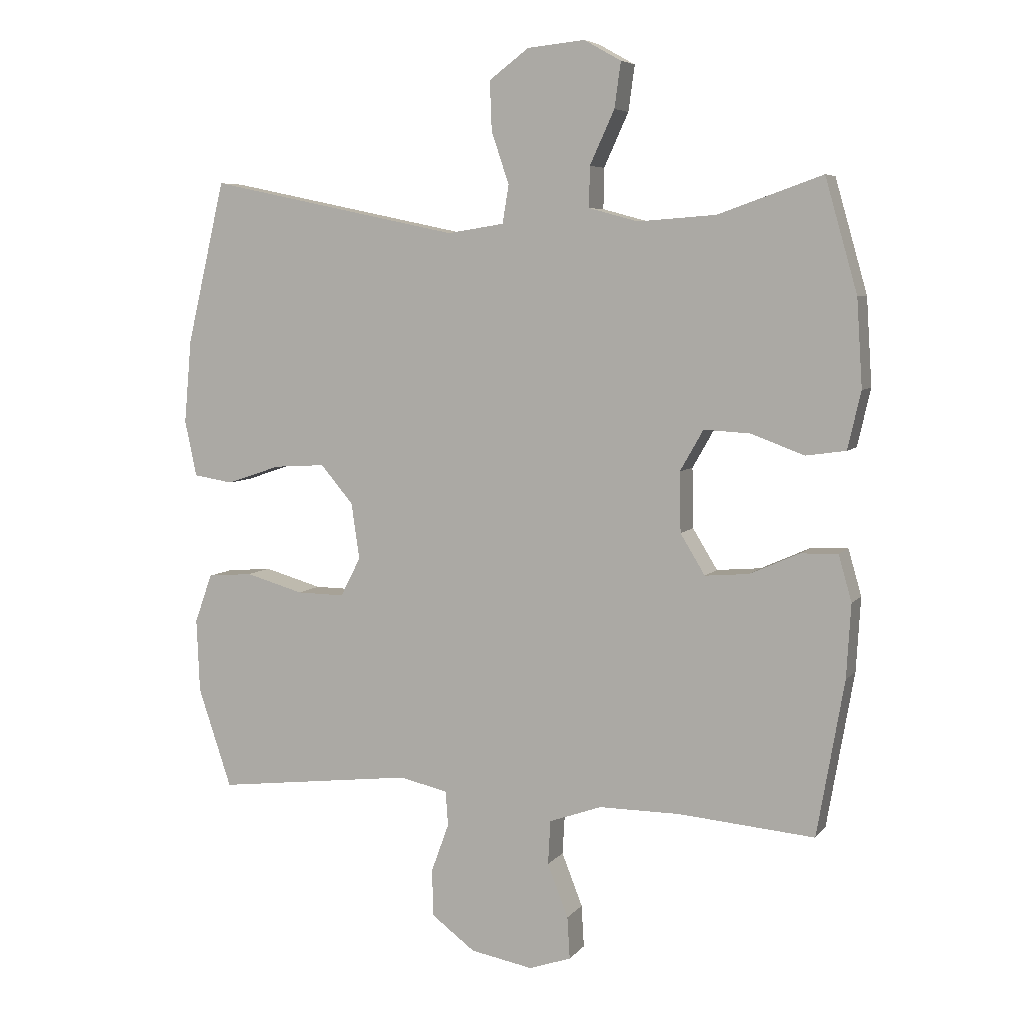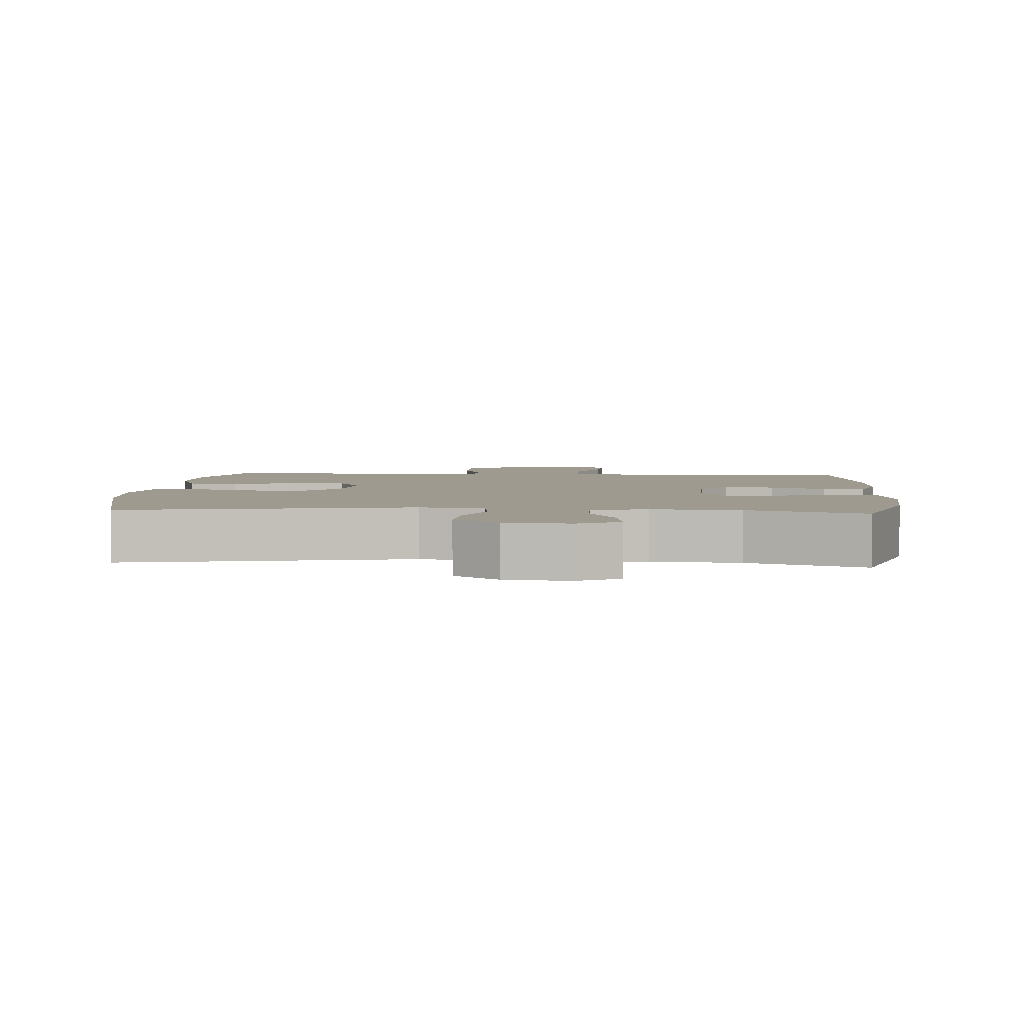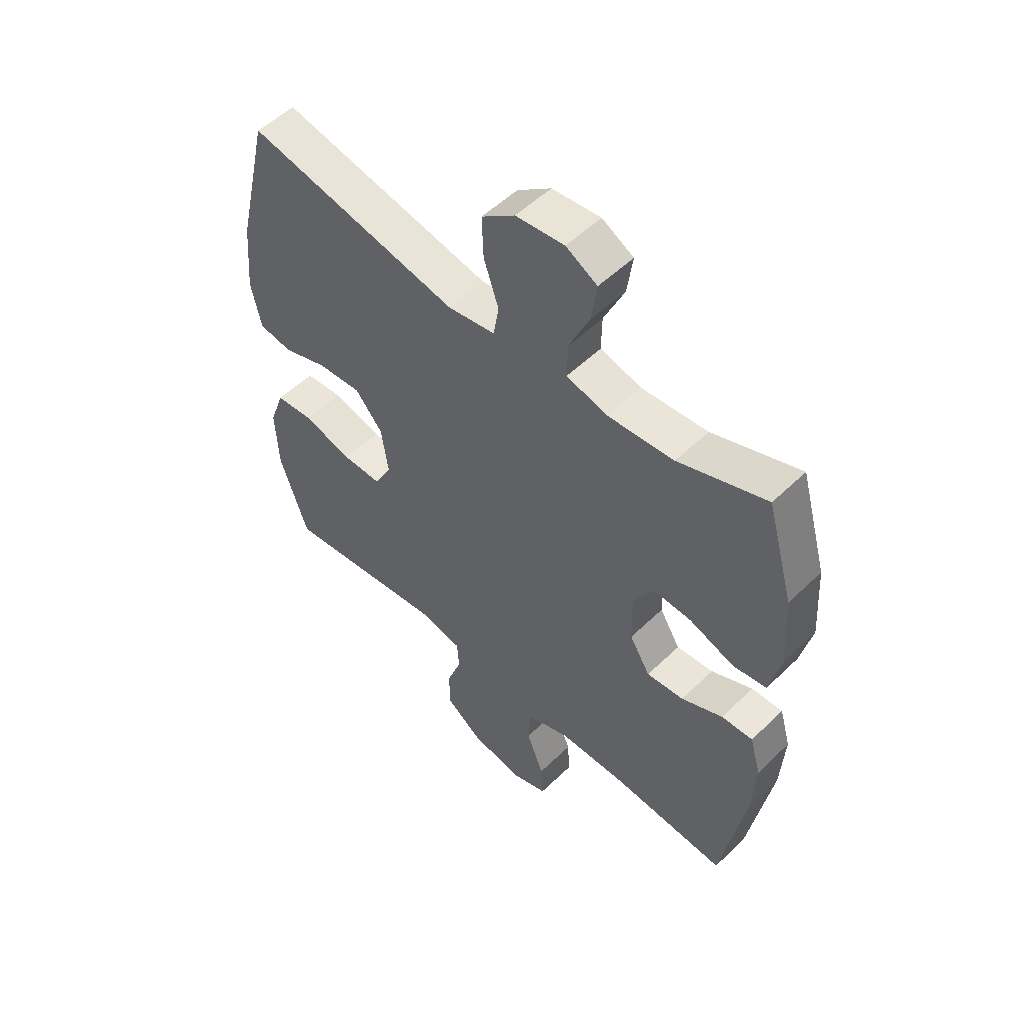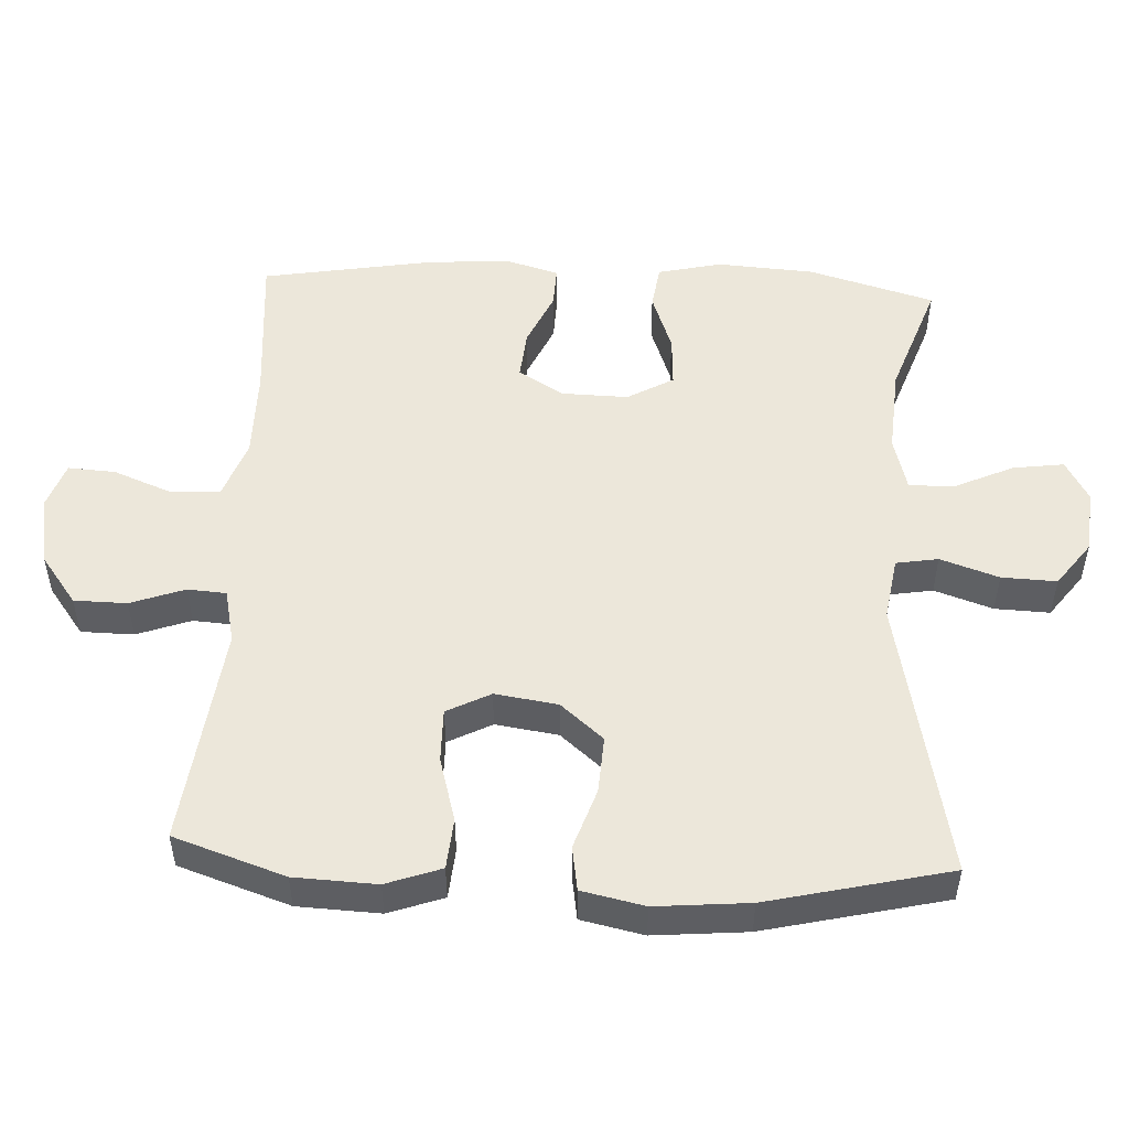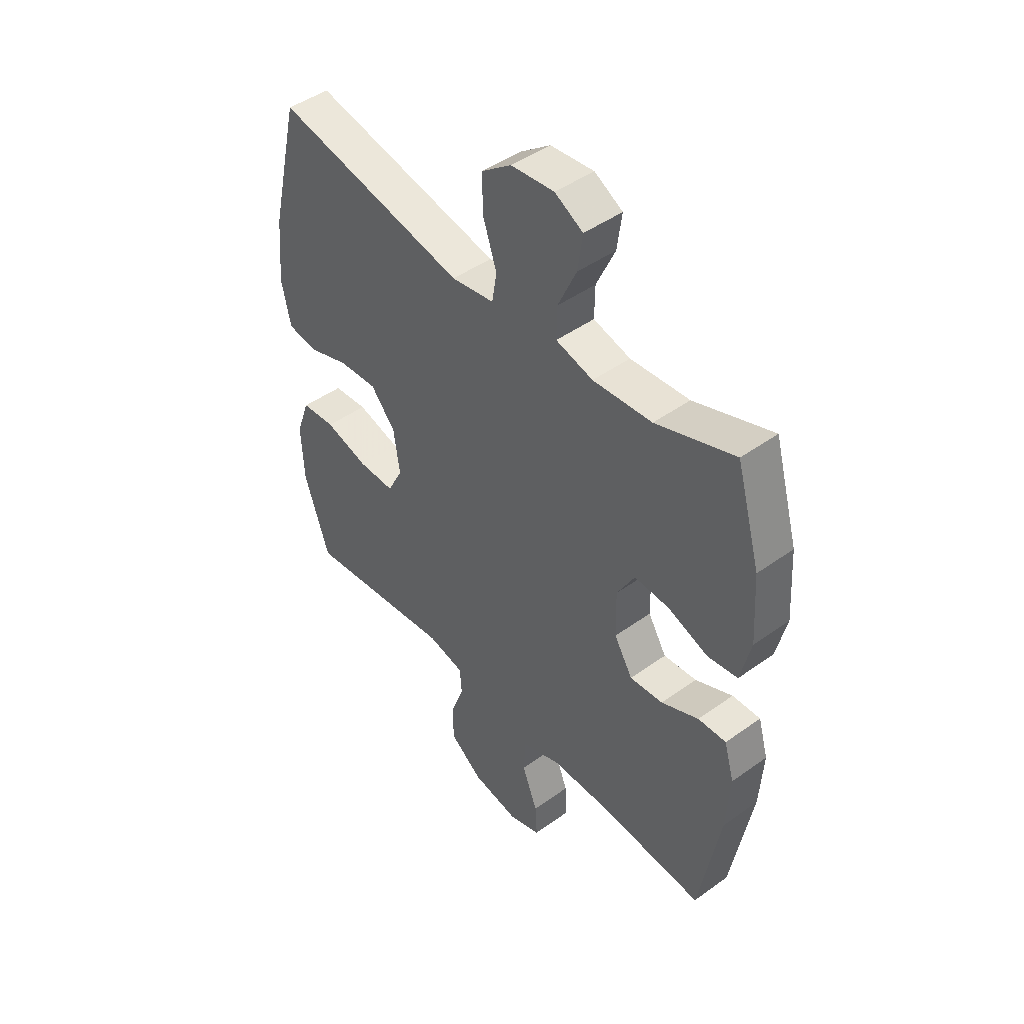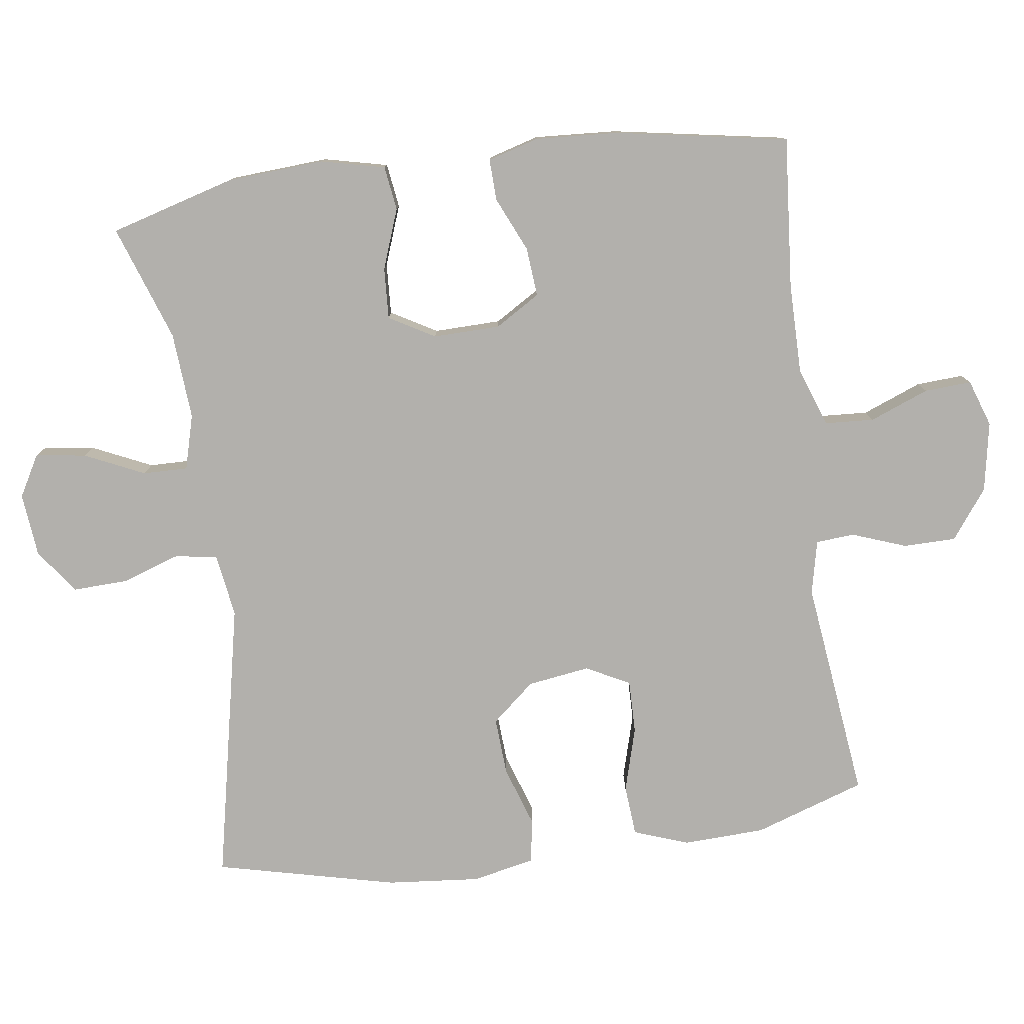
<metadata>
{"format":"obj","ext":"obj","renderer":"f3d","projection":"perspective","resolution":1024,"background":"white","views":[{"elev":6.2,"azim":20.6,"up":"+Z"},{"elev":3.8,"azim":4.3,"up":"+Y"},{"elev":53.1,"azim":44.1,"up":"+Z"},{"elev":51.2,"azim":-87.1,"up":"+Y"},{"elev":45.7,"azim":50.4,"up":"+Z"},{"elev":-78.8,"azim":97.7,"up":"+Y"}]}
</metadata>
<code>
v 0.5 0.07 -0.5
v 0.284 0.07 -0.482
v 0.155 0.07 -0.482
v 0.072 0.07 -0.512
v 0.068 0.07 -0.582
v 0.101 0.07 -0.666
v 0.105 0.07 -0.733
v 0.038 0.07 -0.756
v -0.061 0.07 -0.738
v -0.131 0.07 -0.686
v -0.132 0.07 -0.611
v -0.104 0.07 -0.534
v -0.108 0.07 -0.479
v -0.185 0.07 -0.462
v -0.5 0.07 -0.5
v -0.553 0.07 -0.342
v -0.558 0.07 -0.225
v -0.53 0.07 -0.147
v -0.458 0.07 -0.141
v -0.366 0.07 -0.167
v -0.29 0.07 -0.168
v -0.258 0.07 -0.106
v -0.271 0.07 -0.017
v -0.323 0.07 0.044
v -0.405 0.07 0.039
v -0.491 0.07 0.01
v -0.554 0.07 0.02
v -0.573 0.07 0.109
v -0.561 0.07 0.242
v -0.5 0.07 0.5
v -0.099 0.07 0.417
v -0.009 0.07 0.431
v 0.001 0.07 0.491
v -0.027 0.07 0.574
v -0.03 0.07 0.652
v 0.033 0.07 0.699
v 0.124 0.07 0.708
v 0.183 0.07 0.675
v 0.173 0.07 0.603
v 0.134 0.07 0.518
v 0.133 0.07 0.454
v 0.211 0.07 0.433
v 0.335 0.07 0.442
v 0.5 0.07 0.5
v 0.551 0.07 0.321
v 0.56 0.07 0.183
v 0.539 0.07 0.092
v 0.476 0.07 0.083
v 0.391 0.07 0.114
v 0.318 0.07 0.118
v 0.281 0.07 0.053
v 0.283 0.07 -0.042
v 0.322 0.07 -0.106
v 0.392 0.07 -0.1
v 0.47 0.07 -0.065
v 0.529 0.07 -0.063
v 0.55 0.07 -0.136
v 0.543 0.07 -0.253
v 0.5 0 -0.5
v 0.284 0 -0.482
v 0.155 0 -0.482
v 0.072 0 -0.512
v 0.068 0 -0.582
v 0.101 0 -0.666
v 0.105 0 -0.733
v 0.038 0 -0.756
v -0.061 0 -0.738
v -0.131 0 -0.686
v -0.132 0 -0.611
v -0.104 0 -0.534
v -0.108 0 -0.479
v -0.185 0 -0.462
v -0.5 0 -0.5
v -0.553 0 -0.342
v -0.558 0 -0.225
v -0.53 0 -0.147
v -0.458 0 -0.141
v -0.366 0 -0.167
v -0.29 0 -0.168
v -0.258 0 -0.106
v -0.271 0 -0.017
v -0.323 0 0.044
v -0.405 0 0.039
v -0.491 0 0.01
v -0.554 0 0.02
v -0.573 0 0.109
v -0.561 0 0.242
v -0.5 0 0.5
v -0.099 0 0.417
v -0.009 0 0.431
v 0.001 0 0.491
v -0.027 0 0.574
v -0.03 0 0.652
v 0.033 0 0.699
v 0.124 0 0.708
v 0.183 0 0.675
v 0.173 0 0.603
v 0.134 0 0.518
v 0.133 0 0.454
v 0.211 0 0.433
v 0.335 0 0.442
v 0.5 0 0.5
v 0.551 0 0.321
v 0.56 0 0.183
v 0.539 0 0.092
v 0.476 0 0.083
v 0.391 0 0.114
v 0.318 0 0.118
v 0.281 0 0.053
v 0.283 0 -0.042
v 0.322 0 -0.106
v 0.392 0 -0.1
v 0.47 0 -0.065
v 0.529 0 -0.063
v 0.55 0 -0.136
v 0.543 0 -0.253
f 58 1 2
f 57 58 2
f 56 57 2
f 55 56 2
f 54 55 2
f 53 54 2 3
f 52 53 3 4
f 51 52 4
f 47 48 49
f 46 47 49
f 45 46 49
f 44 45 49
f 43 44 49
f 42 43 49 50
f 41 42 50 51
f 38 39 40
f 37 38 40
f 36 37 40
f 35 36 40
f 34 35 40
f 33 34 40
f 32 33 40 41
f 29 30 31
f 28 29 31
f 27 28 31
f 26 27 31
f 25 26 31
f 24 25 31 32
f 32 41 51
f 24 32 51
f 23 24 51
f 18 19 20
f 17 18 20
f 16 17 20
f 15 16 20
f 14 15 20
f 13 14 20 21
f 10 11 12
f 9 10 12
f 8 9 12
f 7 8 12
f 6 7 12
f 5 6 12
f 4 5 12 13
f 51 4 13
f 23 51 13
f 22 23 13
f 13 21 22
f 60 59 116
f 60 116 115
f 60 115 114
f 60 114 113
f 60 113 112
f 61 60 112 111
f 62 61 111 110
f 62 110 109
f 107 106 105
f 107 105 104
f 107 104 103
f 107 103 102
f 107 102 101
f 108 107 101 100
f 109 108 100 99
f 98 97 96
f 98 96 95
f 98 95 94
f 98 94 93
f 98 93 92
f 98 92 91
f 99 98 91 90
f 89 88 87
f 89 87 86
f 89 86 85
f 89 85 84
f 89 84 83
f 90 89 83 82
f 109 99 90
f 109 90 82
f 109 82 81
f 78 77 76
f 78 76 75
f 78 75 74
f 78 74 73
f 78 73 72
f 79 78 72 71
f 70 69 68
f 70 68 67
f 70 67 66
f 70 66 65
f 70 65 64
f 70 64 63
f 71 70 63 62
f 71 62 109
f 71 109 81
f 71 81 80
f 80 79 71
f 1 59 60 2
f 2 60 61 3
f 3 61 62 4
f 4 62 63 5
f 5 63 64 6
f 6 64 65 7
f 7 65 66 8
f 8 66 67 9
f 9 67 68 10
f 10 68 69 11
f 11 69 70 12
f 12 70 71 13
f 13 71 72 14
f 14 72 73 15
f 15 73 74 16
f 16 74 75 17
f 17 75 76 18
f 18 76 77 19
f 19 77 78 20
f 20 78 79 21
f 21 79 80 22
f 22 80 81 23
f 23 81 82 24
f 24 82 83 25
f 25 83 84 26
f 26 84 85 27
f 27 85 86 28
f 28 86 87 29
f 29 87 88 30
f 30 88 89 31
f 31 89 90 32
f 32 90 91 33
f 33 91 92 34
f 34 92 93 35
f 35 93 94 36
f 36 94 95 37
f 37 95 96 38
f 38 96 97 39
f 39 97 98 40
f 40 98 99 41
f 41 99 100 42
f 42 100 101 43
f 43 101 102 44
f 44 102 103 45
f 45 103 104 46
f 46 104 105 47
f 47 105 106 48
f 48 106 107 49
f 49 107 108 50
f 50 108 109 51
f 51 109 110 52
f 52 110 111 53
f 53 111 112 54
f 54 112 113 55
f 55 113 114 56
f 56 114 115 57
f 57 115 116 58
f 58 116 59 1

</code>
